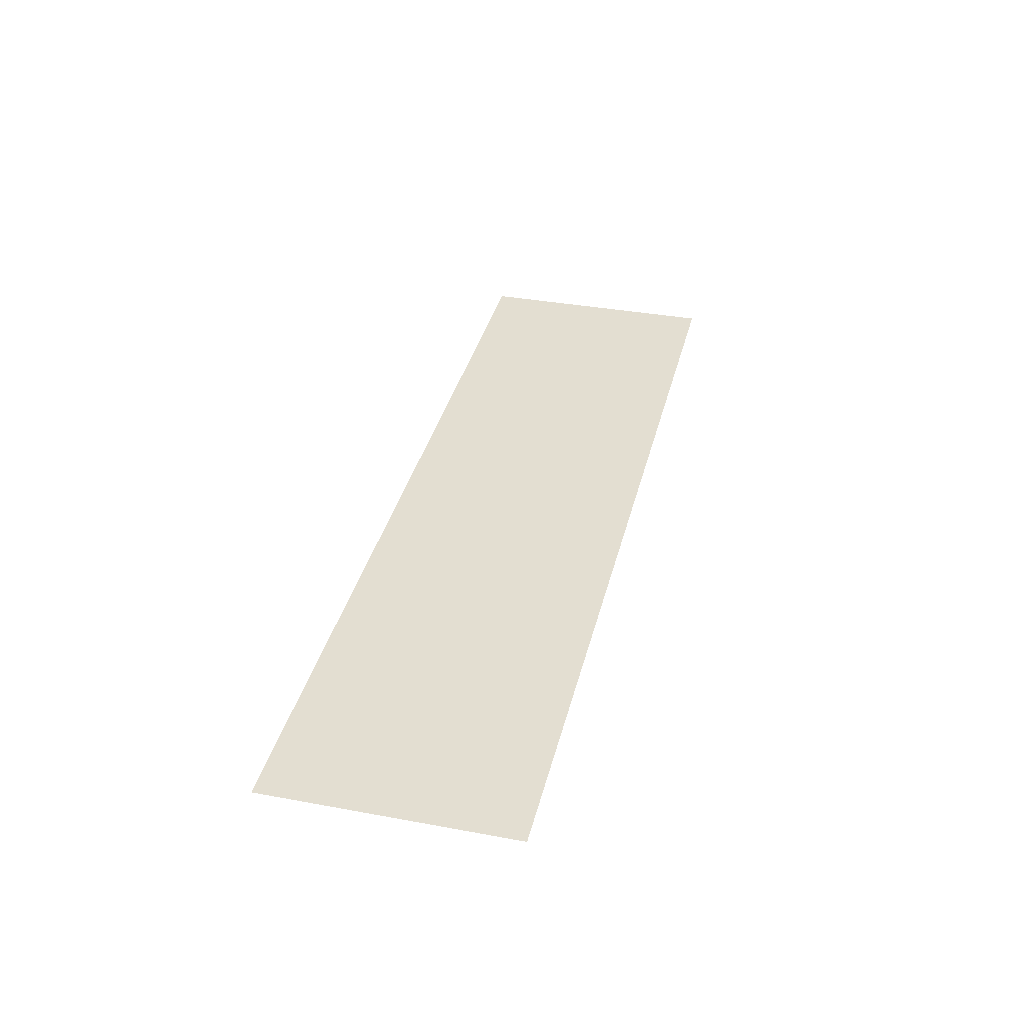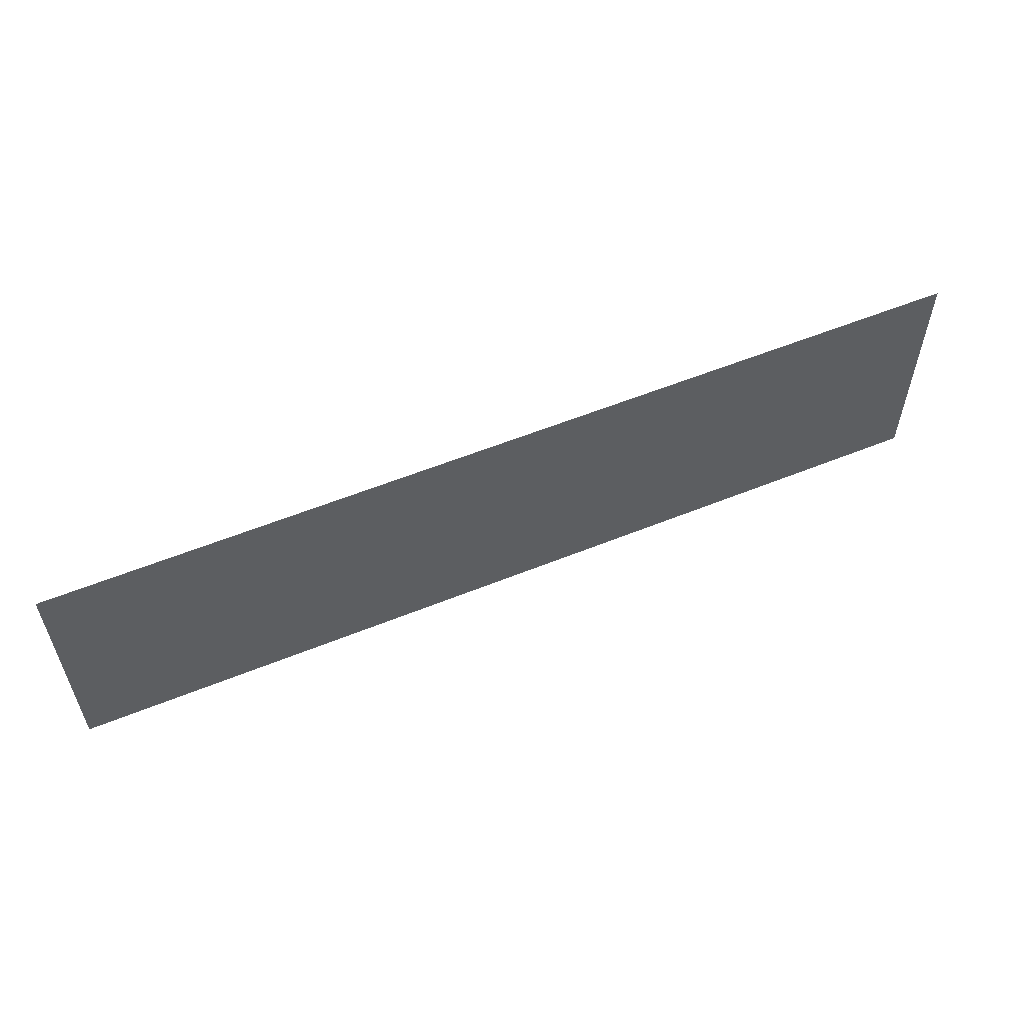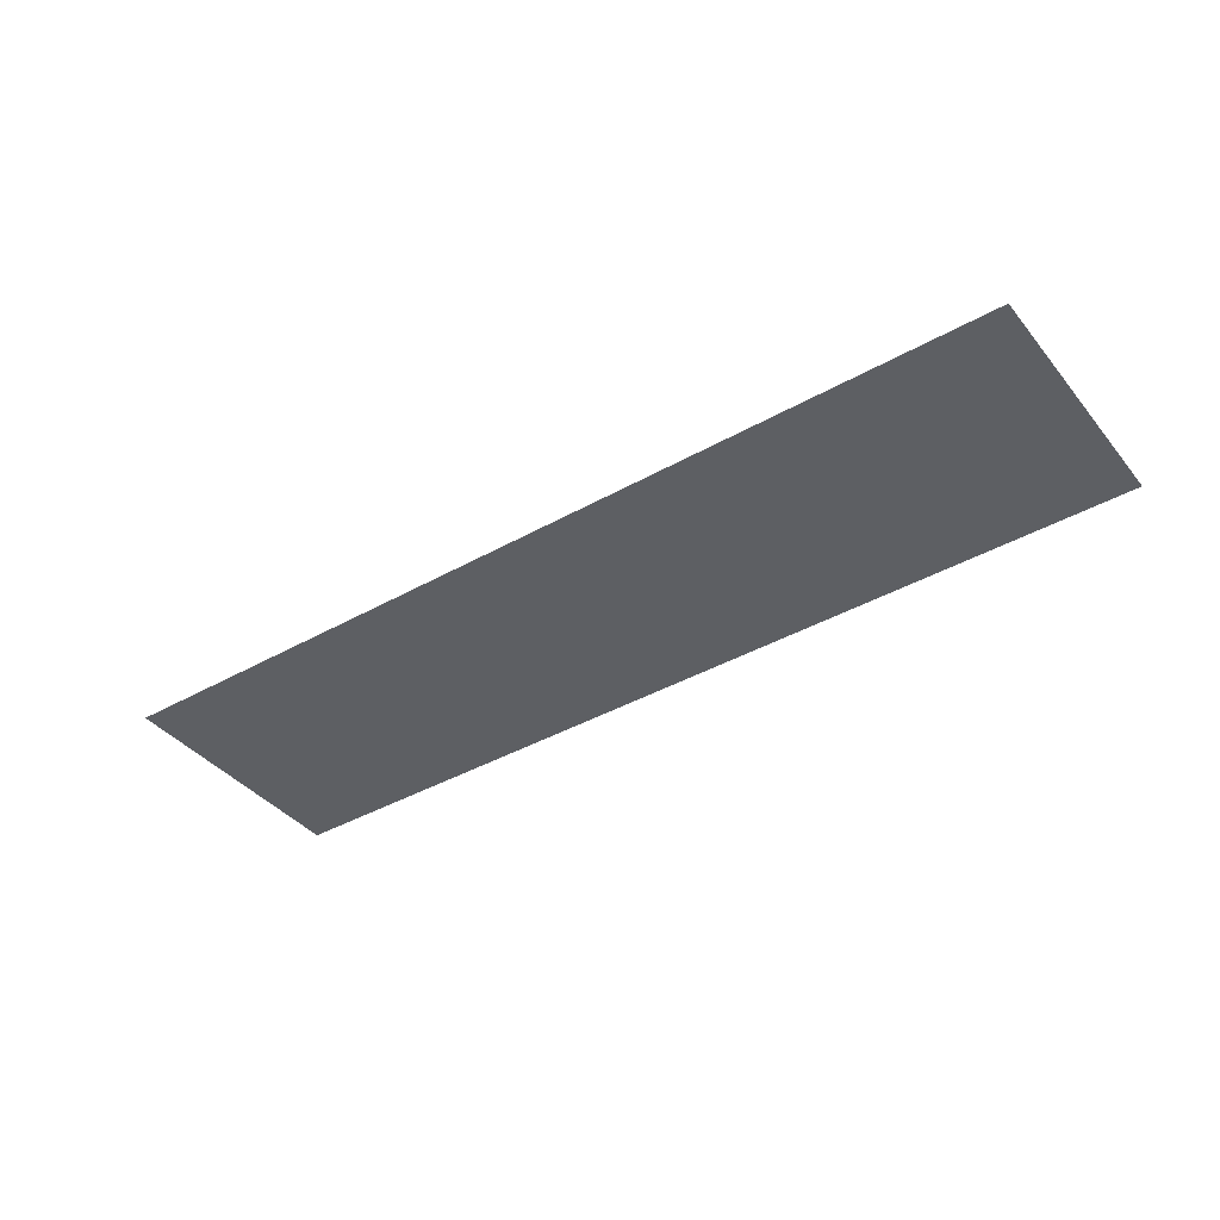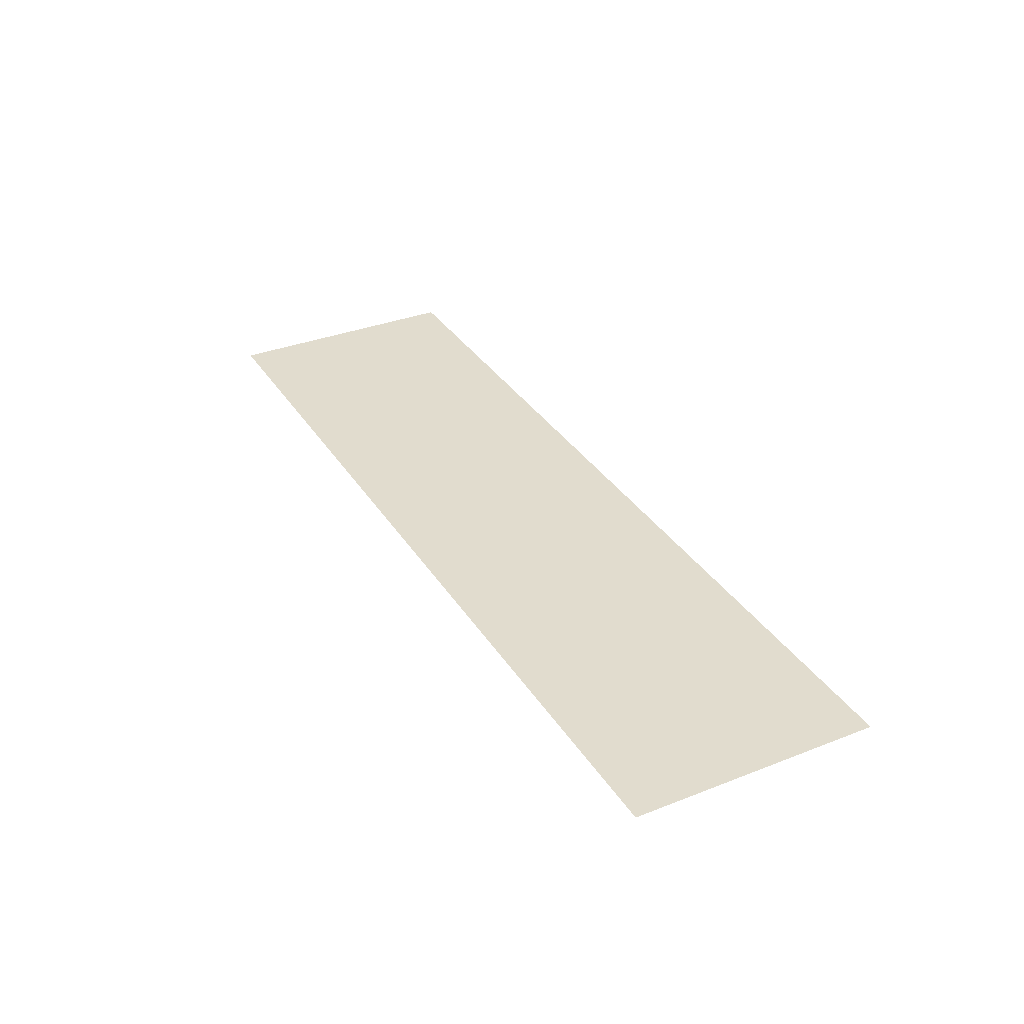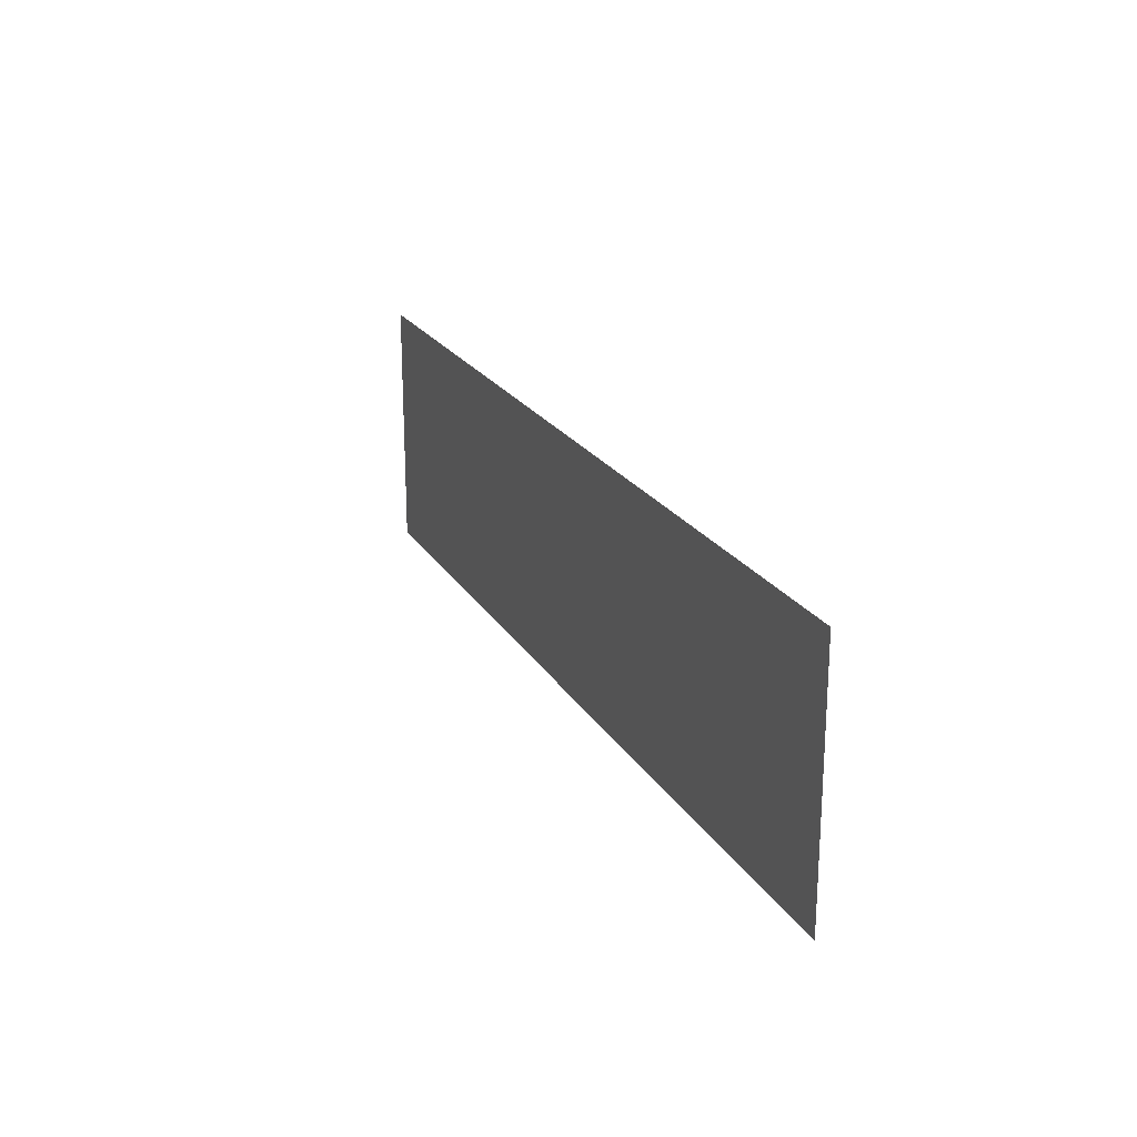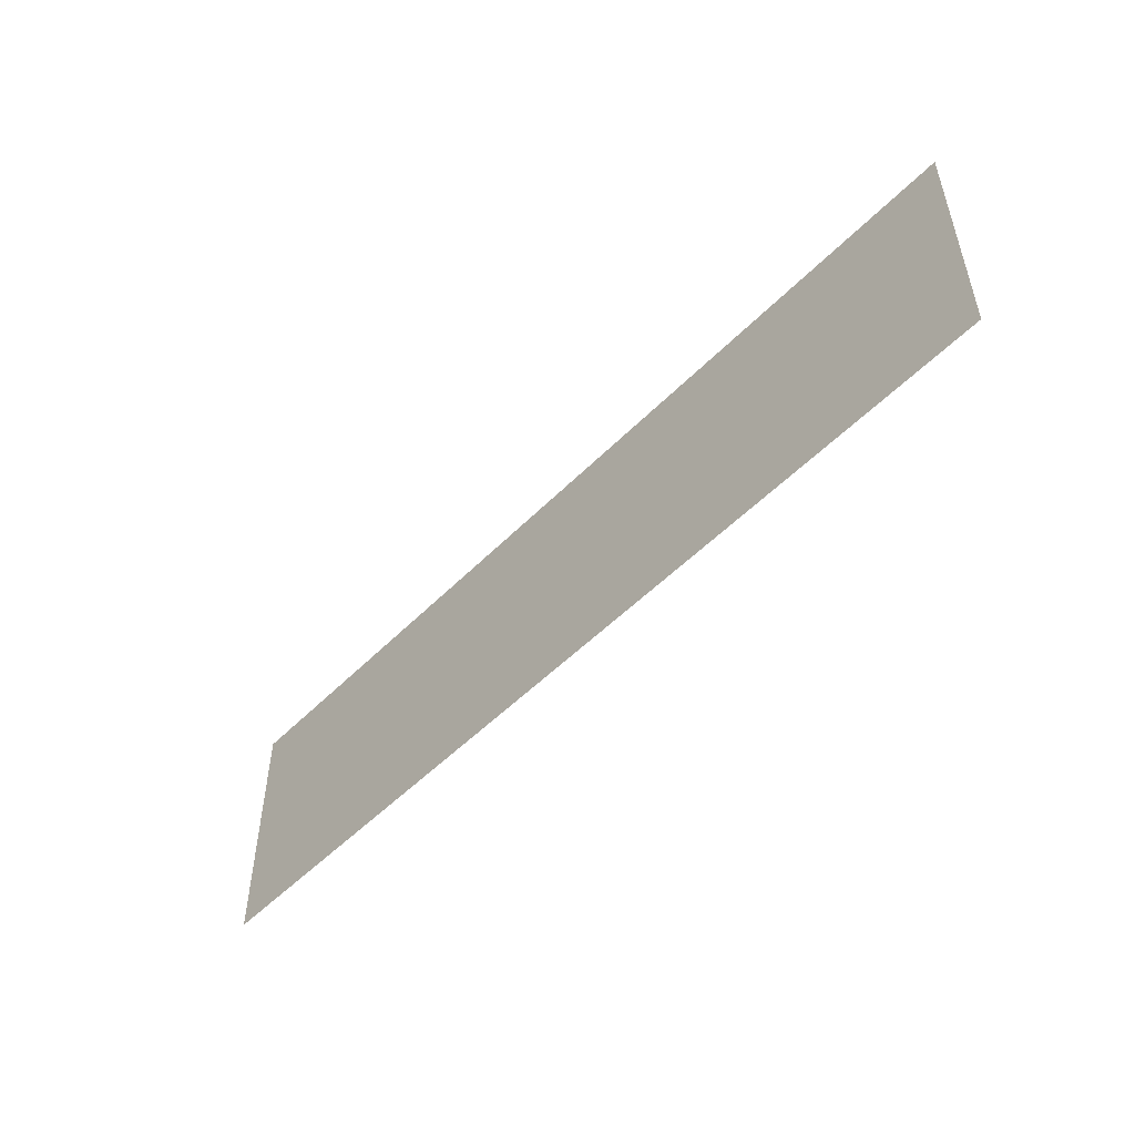
<metadata>
{"format":"obj","ext":"obj","renderer":"f3d","projection":"perspective","resolution":1024,"background":"white","views":[{"elev":36.1,"azim":-76.4,"up":"+Z"},{"elev":56.9,"azim":157.1,"up":"+Y"},{"elev":-39.8,"azim":35.1,"up":"+Z"},{"elev":34.0,"azim":-117.9,"up":"+Z"},{"elev":21.6,"azim":-113.0,"up":"+Y"},{"elev":-51.1,"azim":47.6,"up":"+Y"}]}
</metadata>
<code>
g [mouth] mouth
v 0.425 -0.115 0
v 0.425 0.115 0
v -0.425 0.115 0
v -0.425 -0.115 0
g [mouth] mouth_0
f 1 4 2
f 2 4 3

</code>
